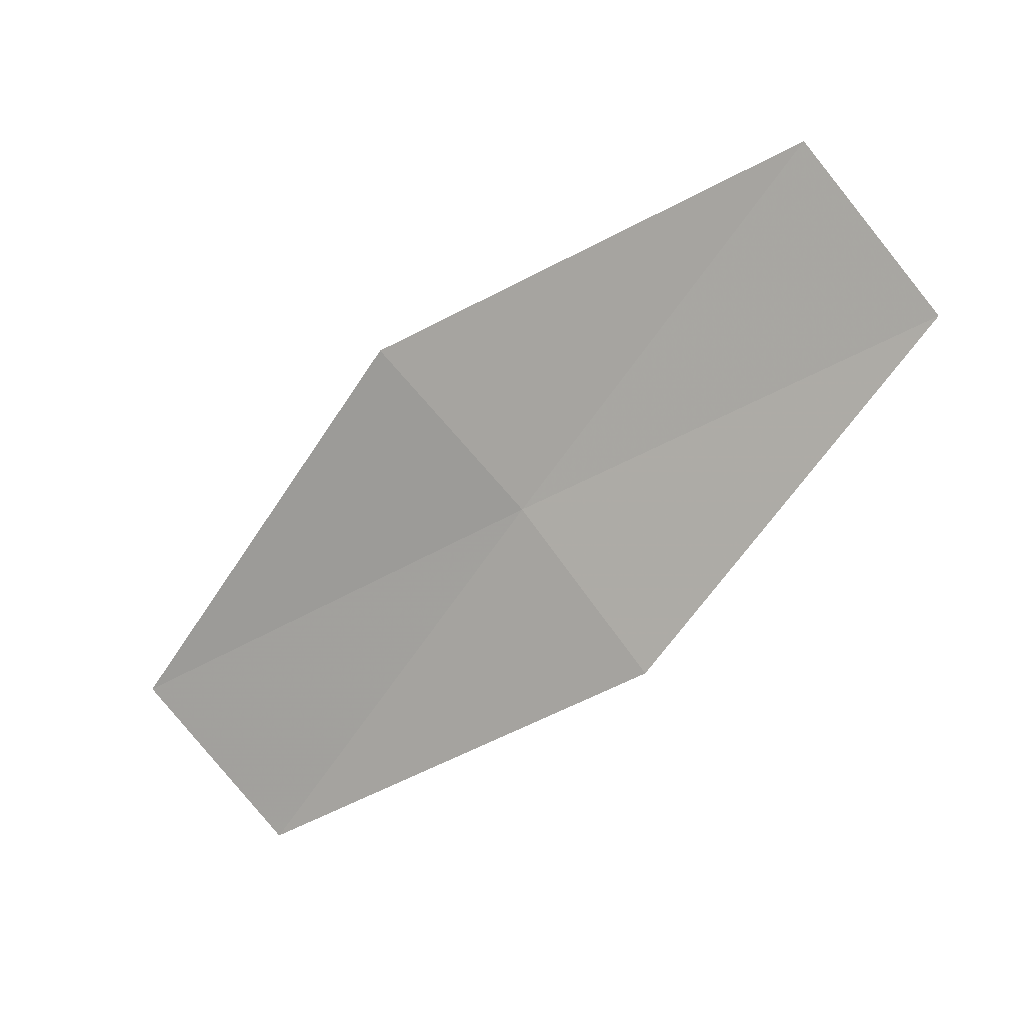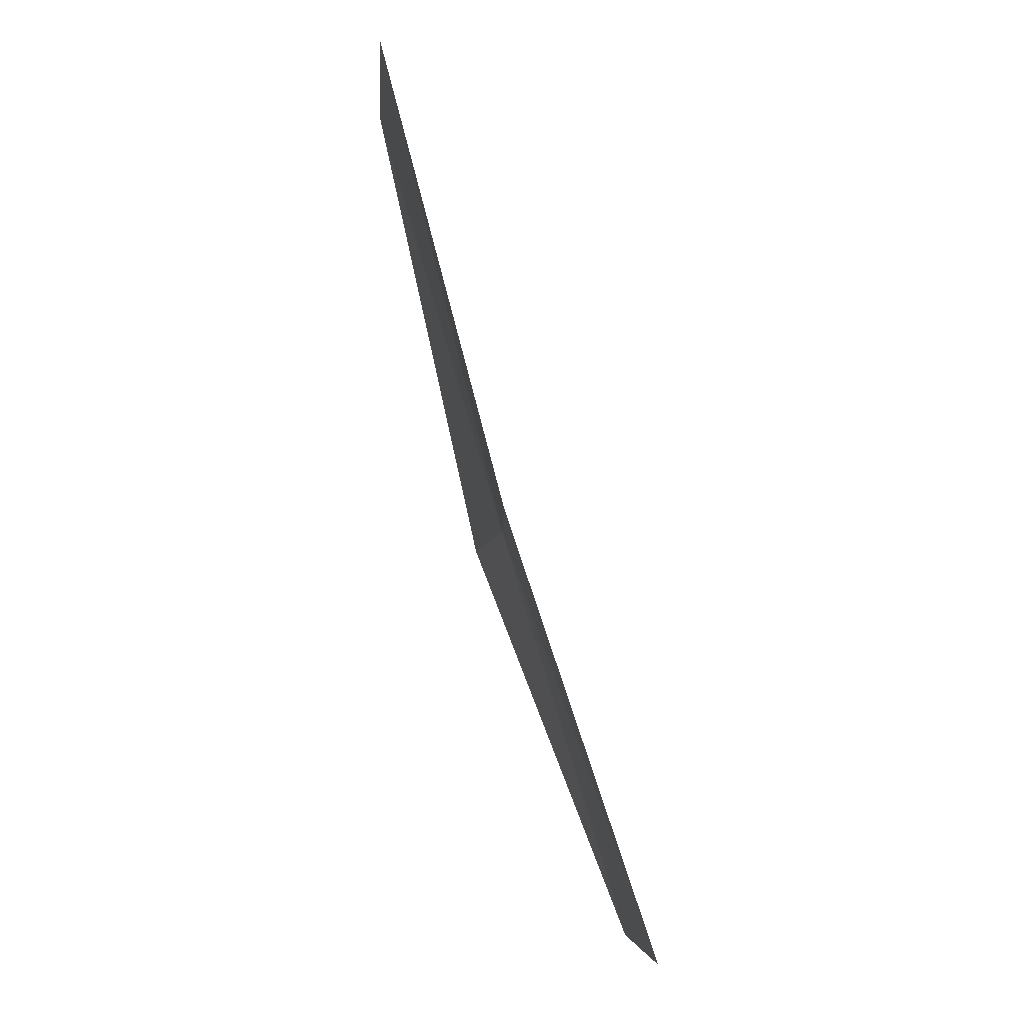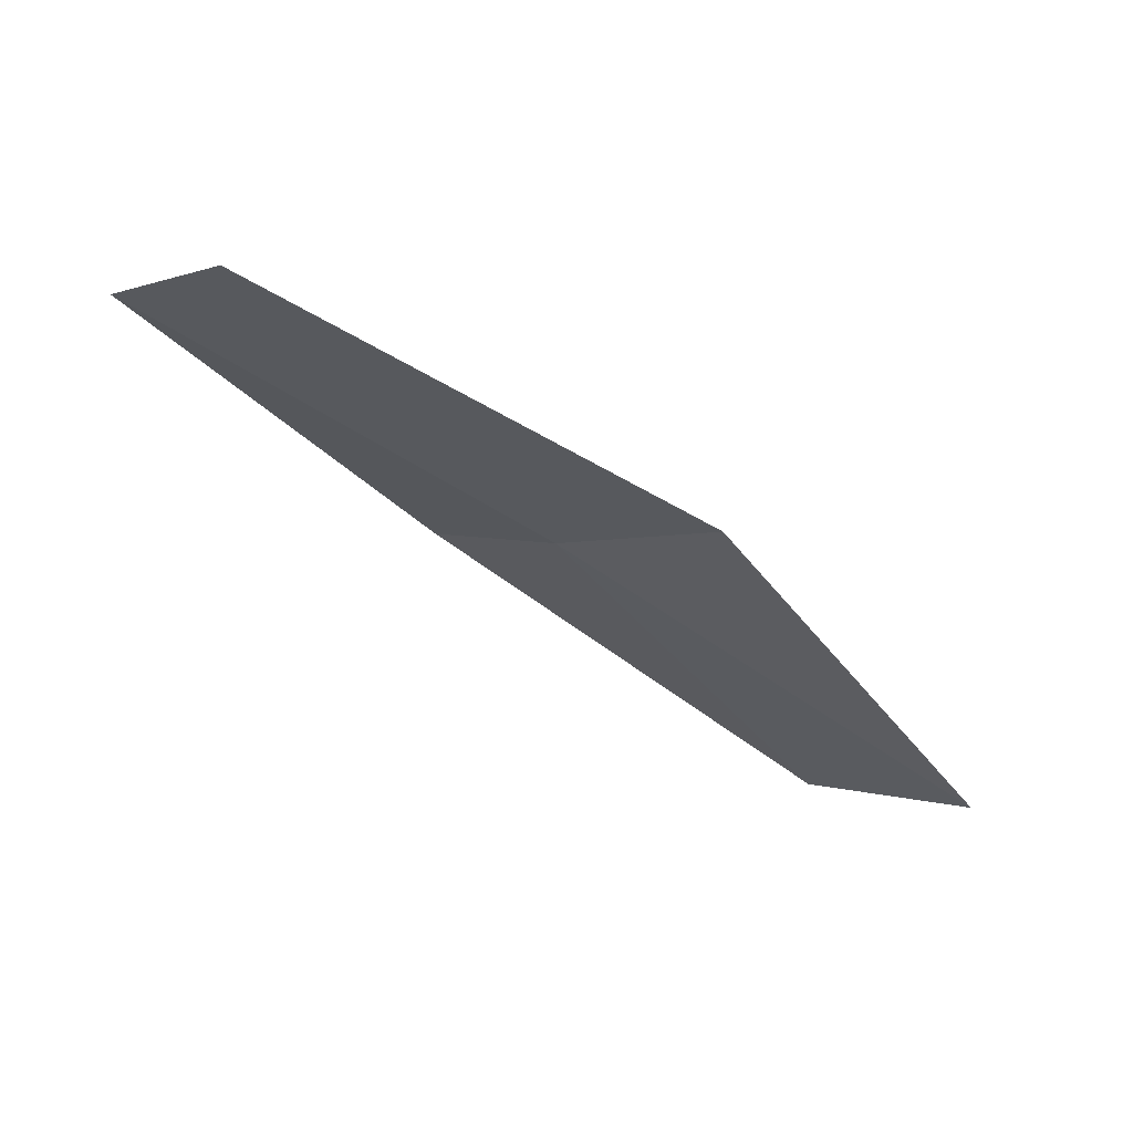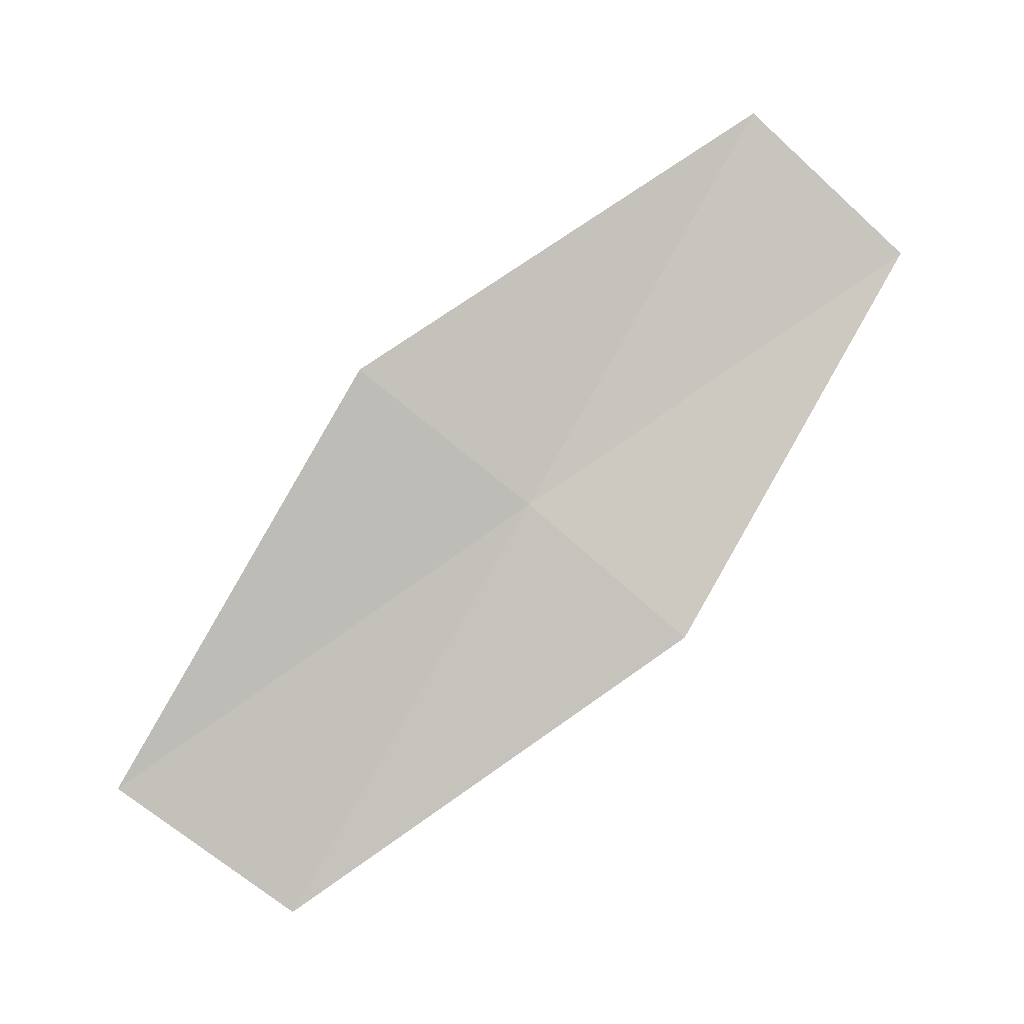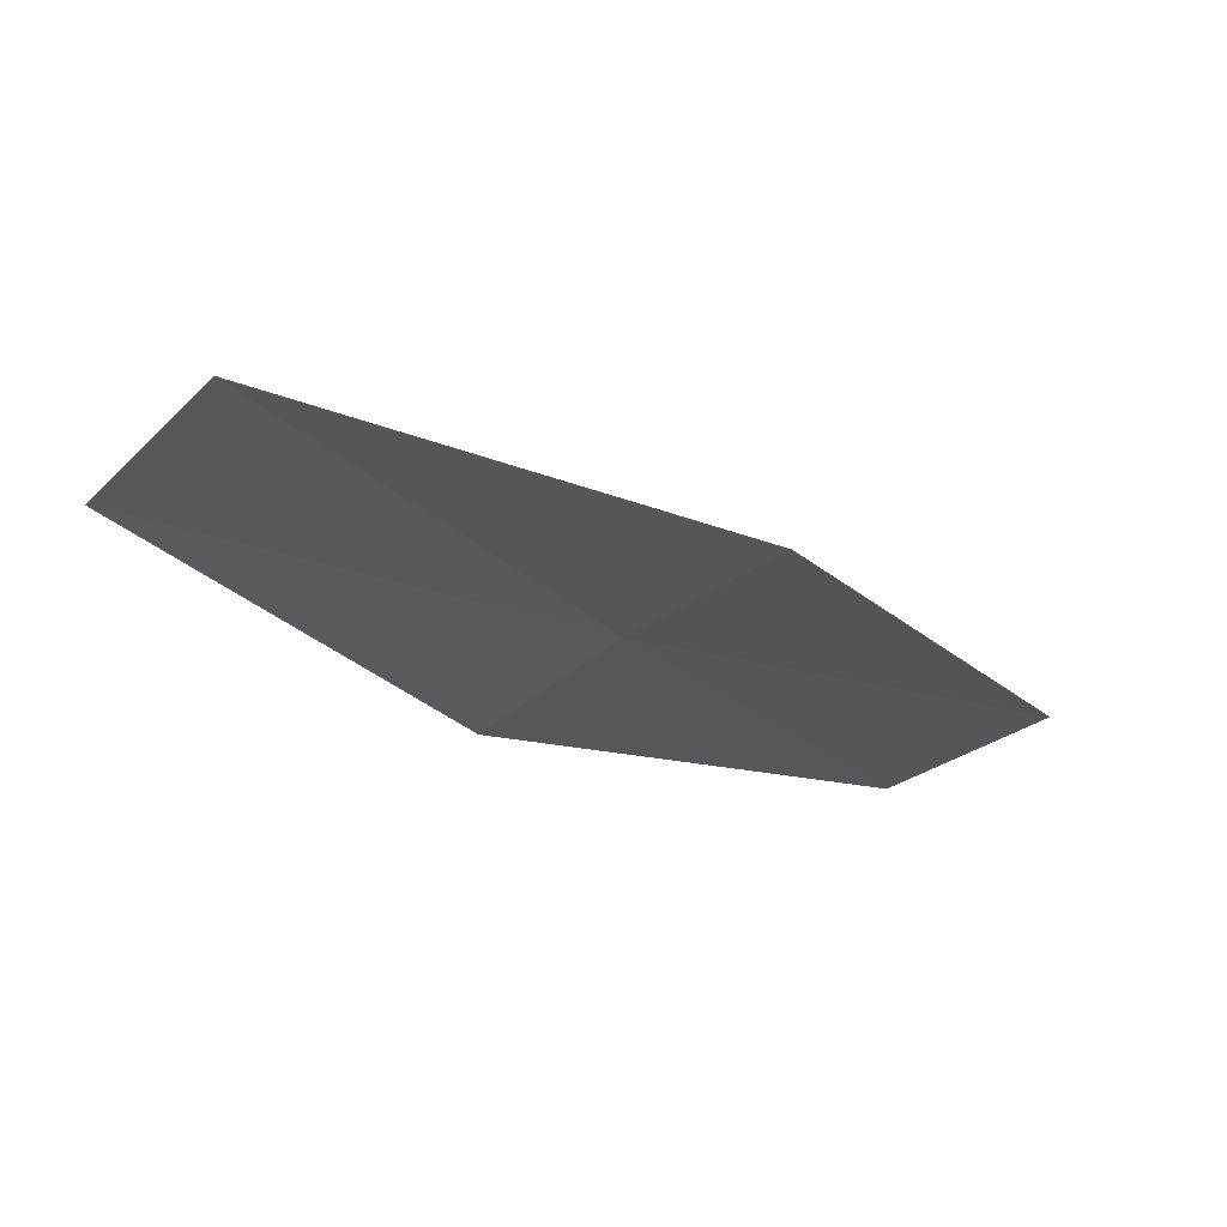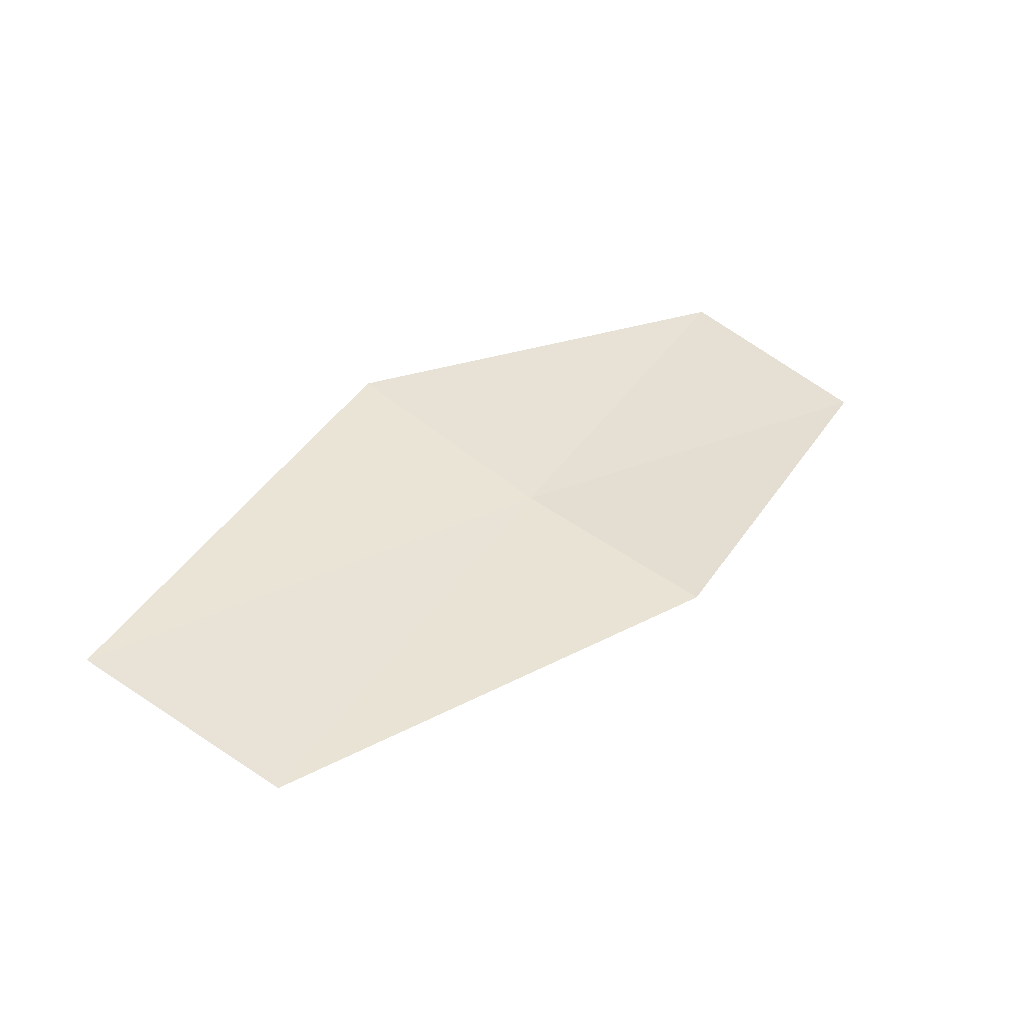
<metadata>
{"format":"obj","ext":"obj","renderer":"f3d","projection":"perspective","resolution":1024,"background":"white","views":[{"elev":25.6,"azim":-58.7,"up":"+Z"},{"elev":44.9,"azim":-0.4,"up":"+Y"},{"elev":53.1,"azim":122.1,"up":"+Z"},{"elev":17.1,"azim":-85.6,"up":"+Z"},{"elev":55.5,"azim":-76.4,"up":"+Y"},{"elev":-33.5,"azim":-94.7,"up":"+Z"}]}
</metadata>
<code>
v 11.6 125.7 30.64
v 11.4 124.7 29.81
v 12.44 123.3 32.2
v 12.57 124.3 33.1
v 11.61 126.8 31.53
v 10.75 127.2 28.04
v 10.83 128.4 28.86
f 1 2 3
f 1 4 5
f 1 6 2
f 1 7 6
f 1 5 7
f 1 3 4

</code>
